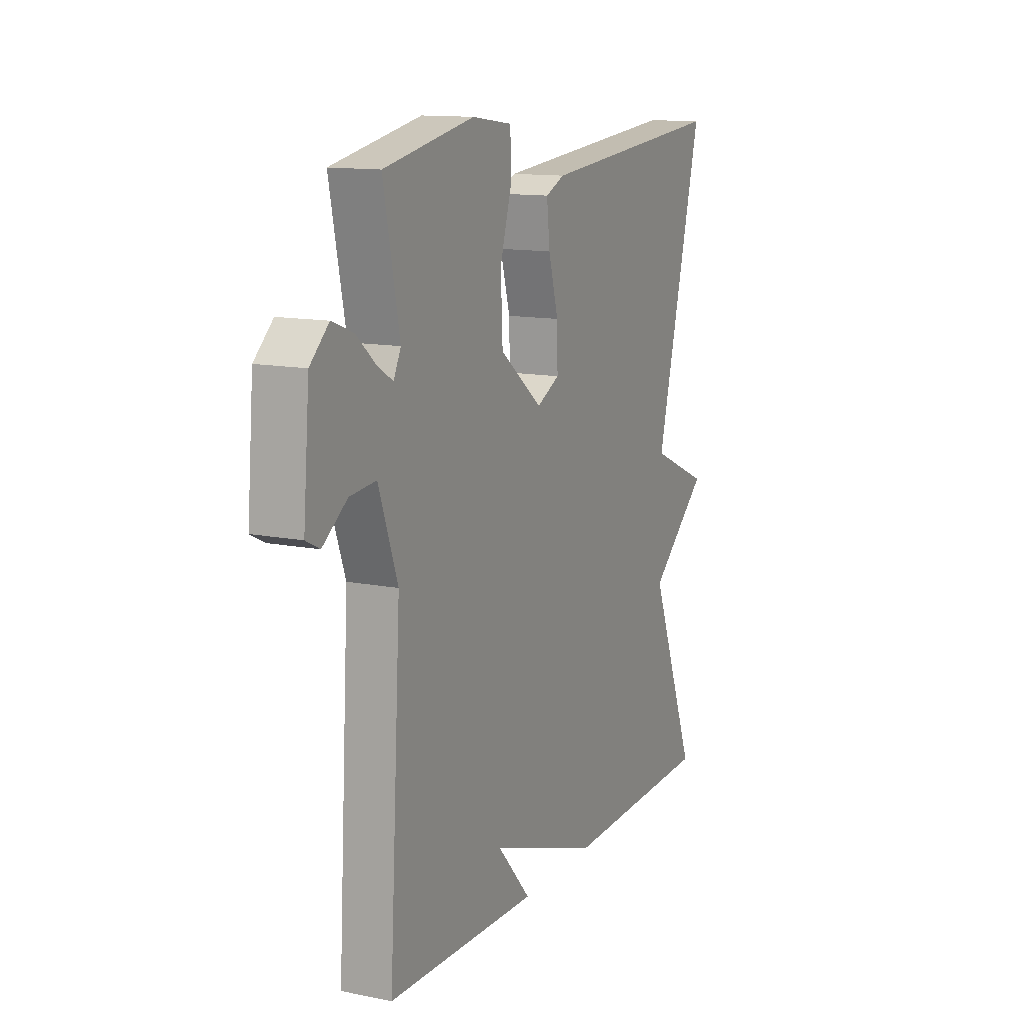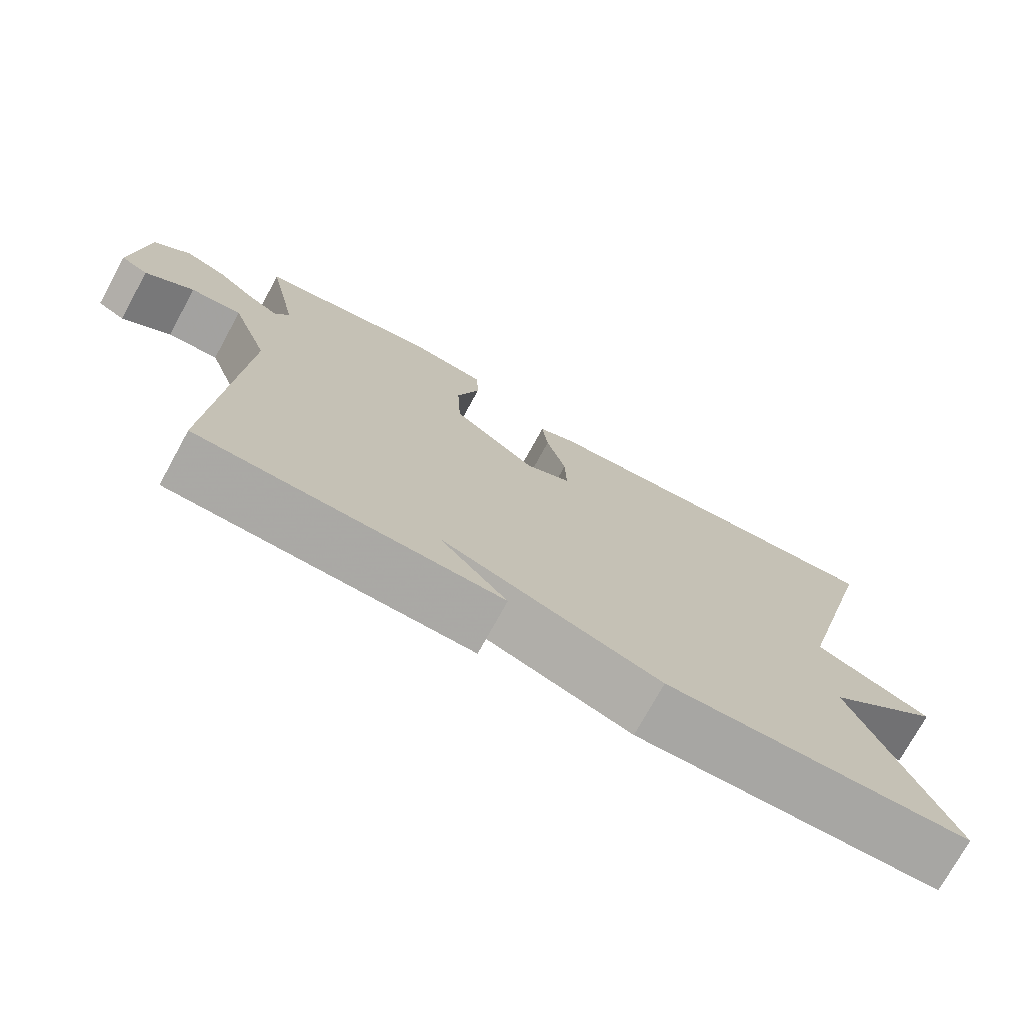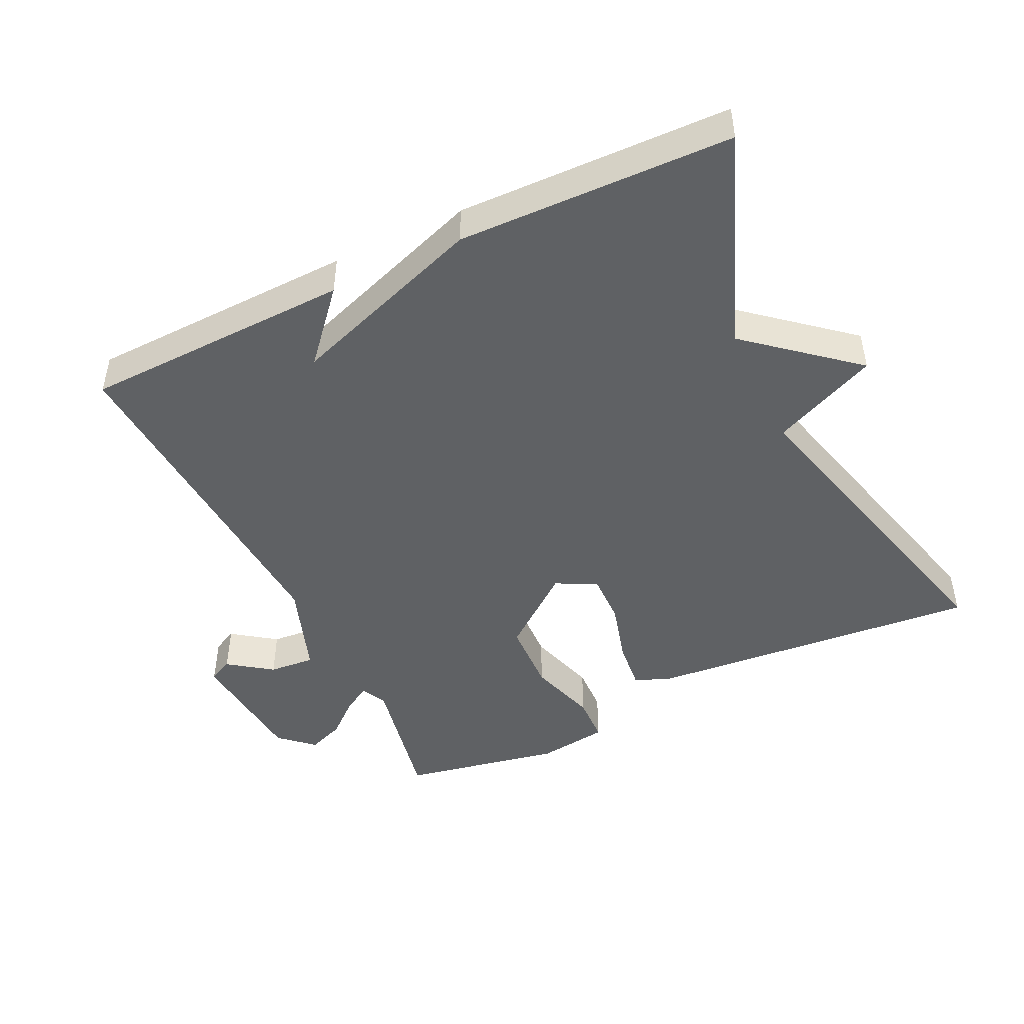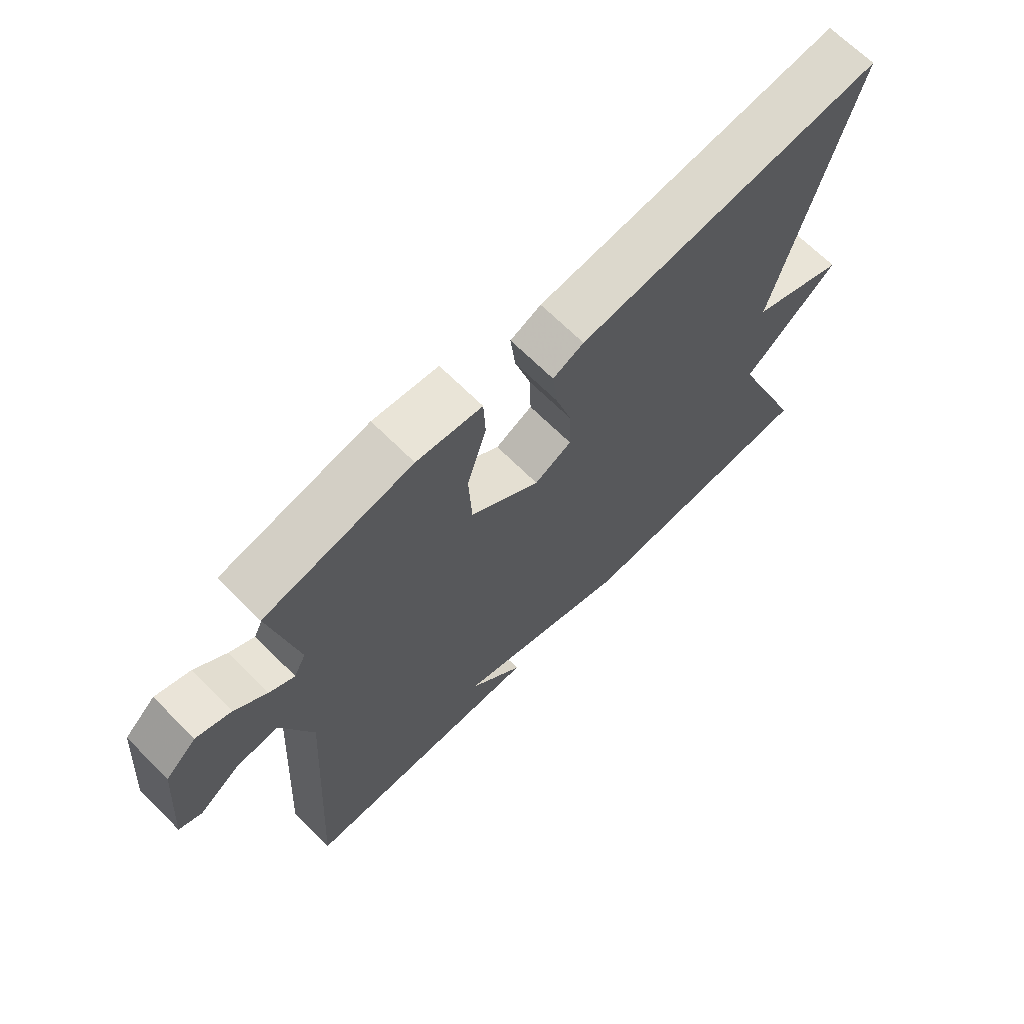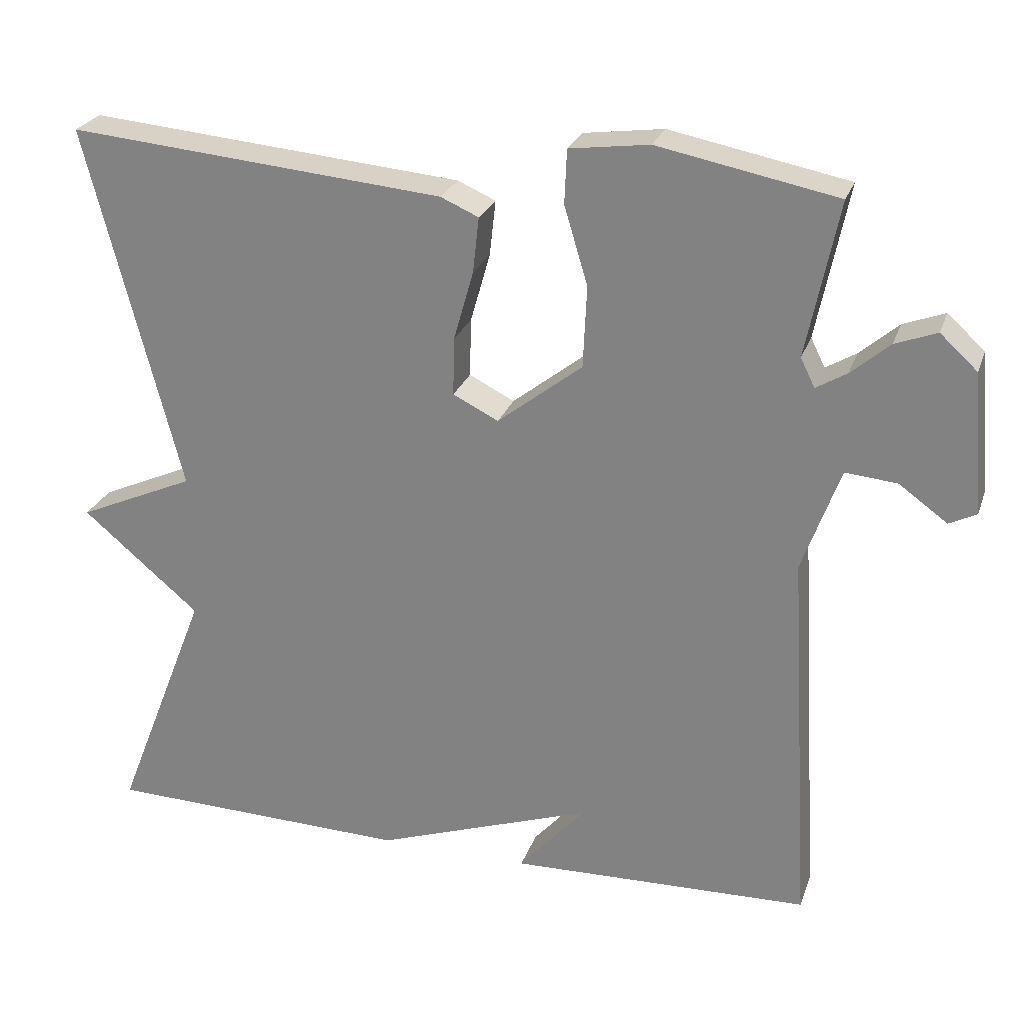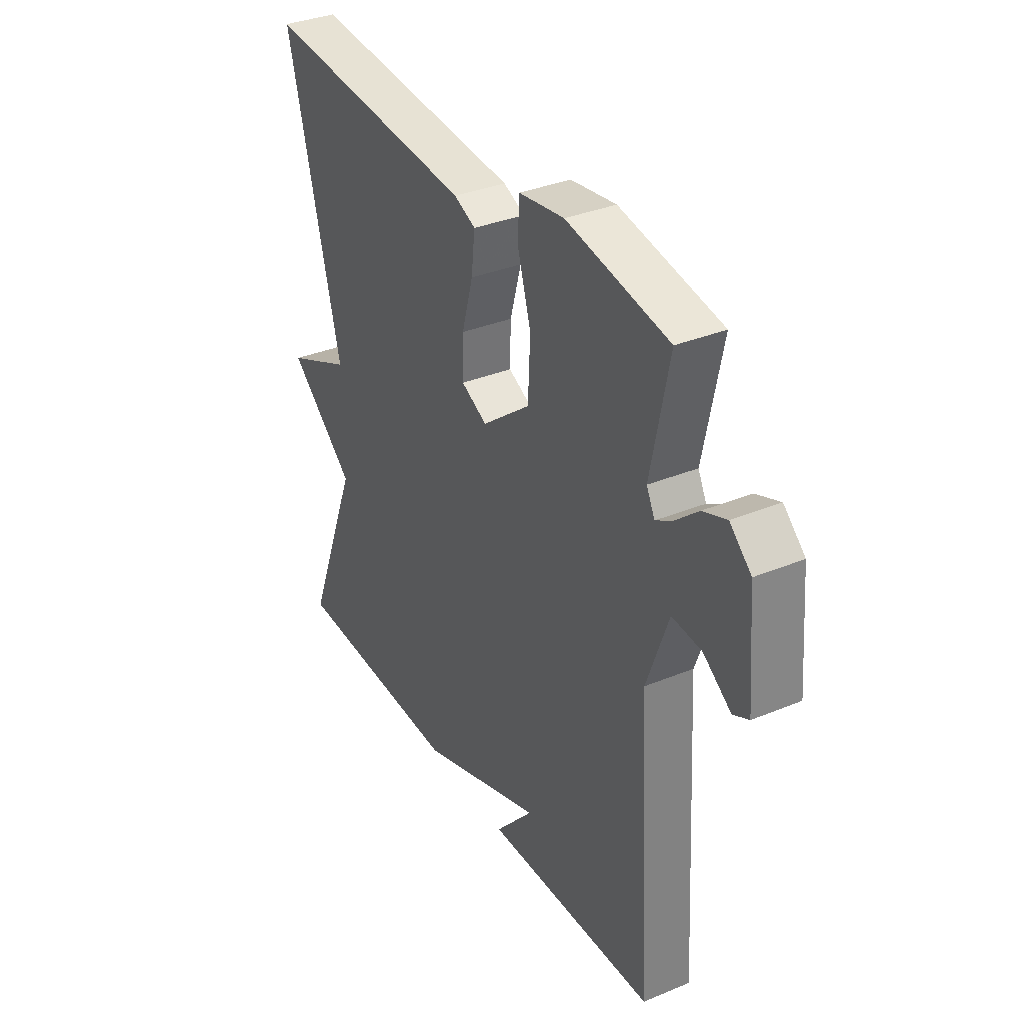
<metadata>
{"format":"obj","ext":"obj","renderer":"f3d","projection":"perspective","resolution":1024,"background":"white","views":[{"elev":12.8,"azim":114.9,"up":"+Z"},{"elev":-74.7,"azim":151.2,"up":"+Z"},{"elev":-46.5,"azim":-154.2,"up":"+Y"},{"elev":67.9,"azim":134.9,"up":"+Z"},{"elev":25.4,"azim":17.0,"up":"+Z"},{"elev":34.5,"azim":61.0,"up":"+Z"}]}
</metadata>
<code>
v -0.5 0.07 0.5
v -0.004 0.07 0.456
v 0.046 0.07 0.434
v 0.038 0.07 0.361
v 0.012 0.07 0.269
v 0.01 0.07 0.192
v 0.07 0.07 0.162
v 0.182 0.07 0.25
v 0.187 0.07 0.358
v 0.156 0.07 0.461
v 0.159 0.07 0.532
v 0.264 0.07 0.546
v 0.5 0.07 0.5
v 0.458 0.07 0.295
v 0.477 0.07 0.257
v 0.517 0.07 0.281
v 0.568 0.07 0.325
v 0.623 0.07 0.346
v 0.672 0.07 0.301
v 0.688 0.07 0.115
v 0.652 0.07 0.097
v 0.588 0.07 0.143
v 0.52 0.07 0.149
v 0.47 0.07 0.01
v 0.5 0.07 -0.5
v 0.103 0.07 -0.511
v 0.192 0.07 -0.41
v -0.097 0.07 -0.511
v -0.5 0.07 -0.5
v -0.376 0.07 -0.183
v -0.531 0.07 -0.052
v -0.376 0.07 0.017
v -0.5 0 0.5
v -0.004 0 0.456
v 0.046 0 0.434
v 0.038 0 0.361
v 0.012 0 0.269
v 0.01 0 0.192
v 0.07 0 0.162
v 0.182 0 0.25
v 0.187 0 0.358
v 0.156 0 0.461
v 0.159 0 0.532
v 0.264 0 0.546
v 0.5 0 0.5
v 0.458 0 0.295
v 0.477 0 0.257
v 0.517 0 0.281
v 0.568 0 0.325
v 0.623 0 0.346
v 0.672 0 0.301
v 0.688 0 0.115
v 0.652 0 0.097
v 0.588 0 0.143
v 0.52 0 0.149
v 0.47 0 0.01
v 0.5 0 -0.5
v 0.103 0 -0.511
v 0.192 0 -0.41
v -0.097 0 -0.511
v -0.5 0 -0.5
v -0.376 0 -0.183
v -0.531 0 -0.052
v -0.376 0 0.017
f 30 31 32
f 27 28 29 30
f 27 30 32
f 25 26 27
f 24 25 27 32
f 23 24 32
f 20 21 22
f 19 20 22
f 18 19 22
f 17 18 22
f 16 17 22
f 15 16 22 23
f 14 15 23
f 12 13 14
f 11 12 14
f 10 11 14
f 9 10 14
f 8 9 14 23
f 7 8 23
f 3 4 5
f 2 3 5
f 1 2 5
f 32 1 5
f 32 5 6
f 7 23 32
f 6 7 32
f 64 63 62
f 62 61 60 59
f 64 62 59
f 59 58 57
f 64 59 57 56
f 64 56 55
f 54 53 52
f 54 52 51
f 54 51 50
f 54 50 49
f 54 49 48
f 55 54 48 47
f 55 47 46
f 46 45 44
f 46 44 43
f 46 43 42
f 46 42 41
f 55 46 41 40
f 55 40 39
f 37 36 35
f 37 35 34
f 37 34 33
f 37 33 64
f 38 37 64
f 64 55 39
f 64 39 38
f 1 33 34 2
f 2 34 35 3
f 3 35 36 4
f 4 36 37 5
f 5 37 38 6
f 6 38 39 7
f 7 39 40 8
f 8 40 41 9
f 9 41 42 10
f 10 42 43 11
f 11 43 44 12
f 12 44 45 13
f 13 45 46 14
f 14 46 47 15
f 15 47 48 16
f 16 48 49 17
f 17 49 50 18
f 18 50 51 19
f 19 51 52 20
f 20 52 53 21
f 21 53 54 22
f 22 54 55 23
f 23 55 56 24
f 24 56 57 25
f 25 57 58 26
f 26 58 59 27
f 27 59 60 28
f 28 60 61 29
f 29 61 62 30
f 30 62 63 31
f 31 63 64 32
f 32 64 33 1

</code>
